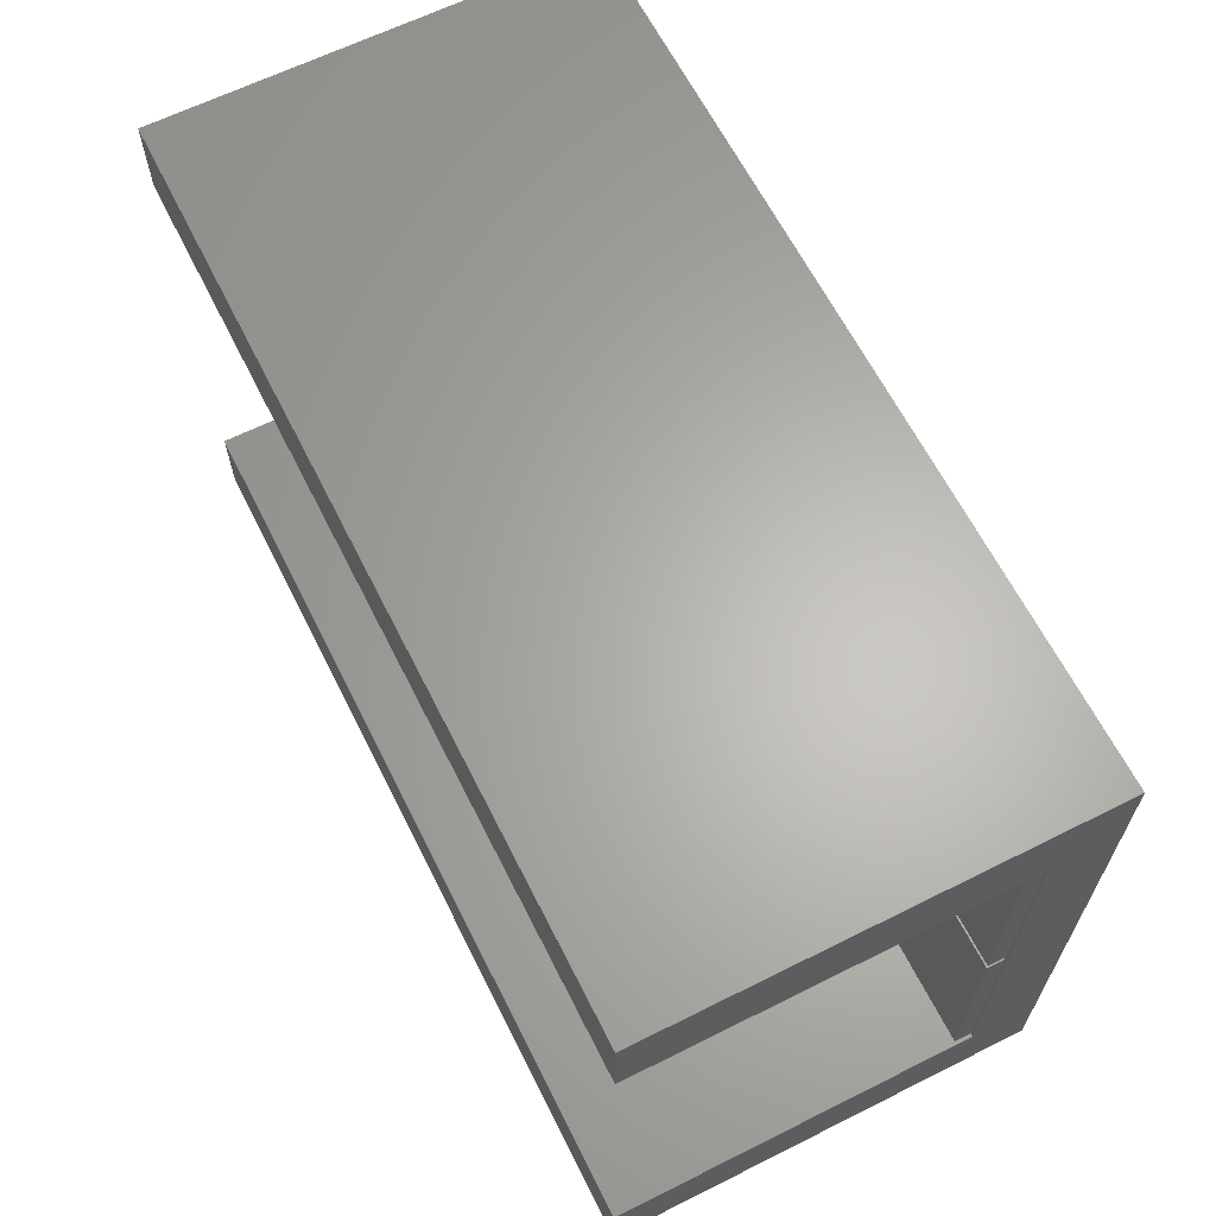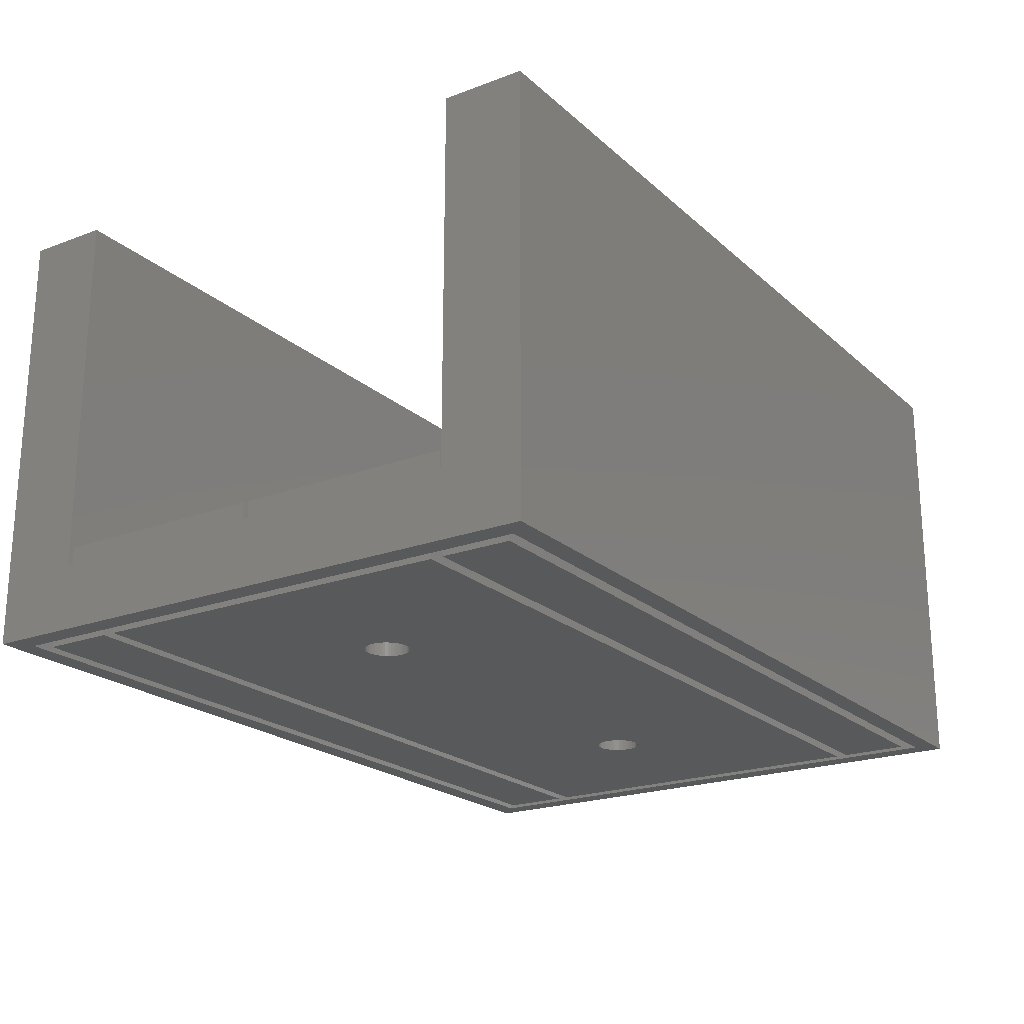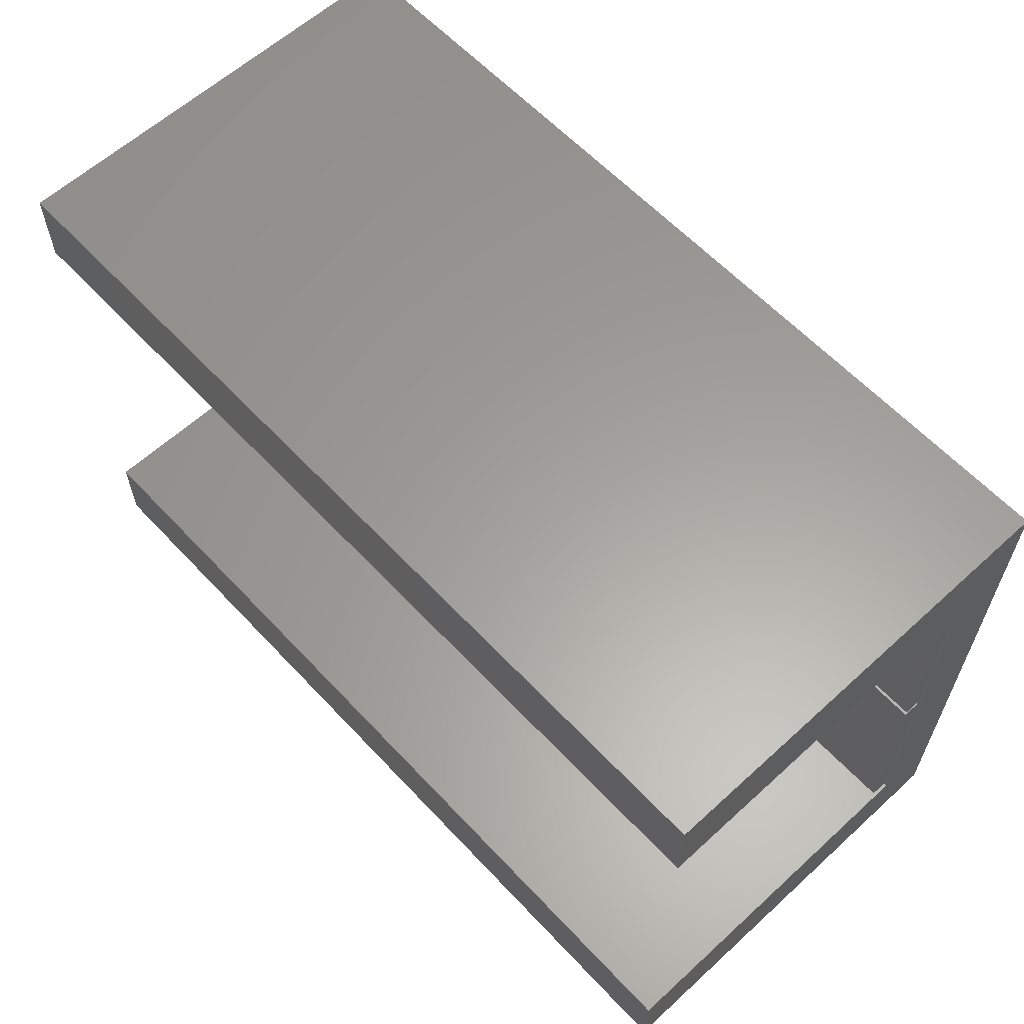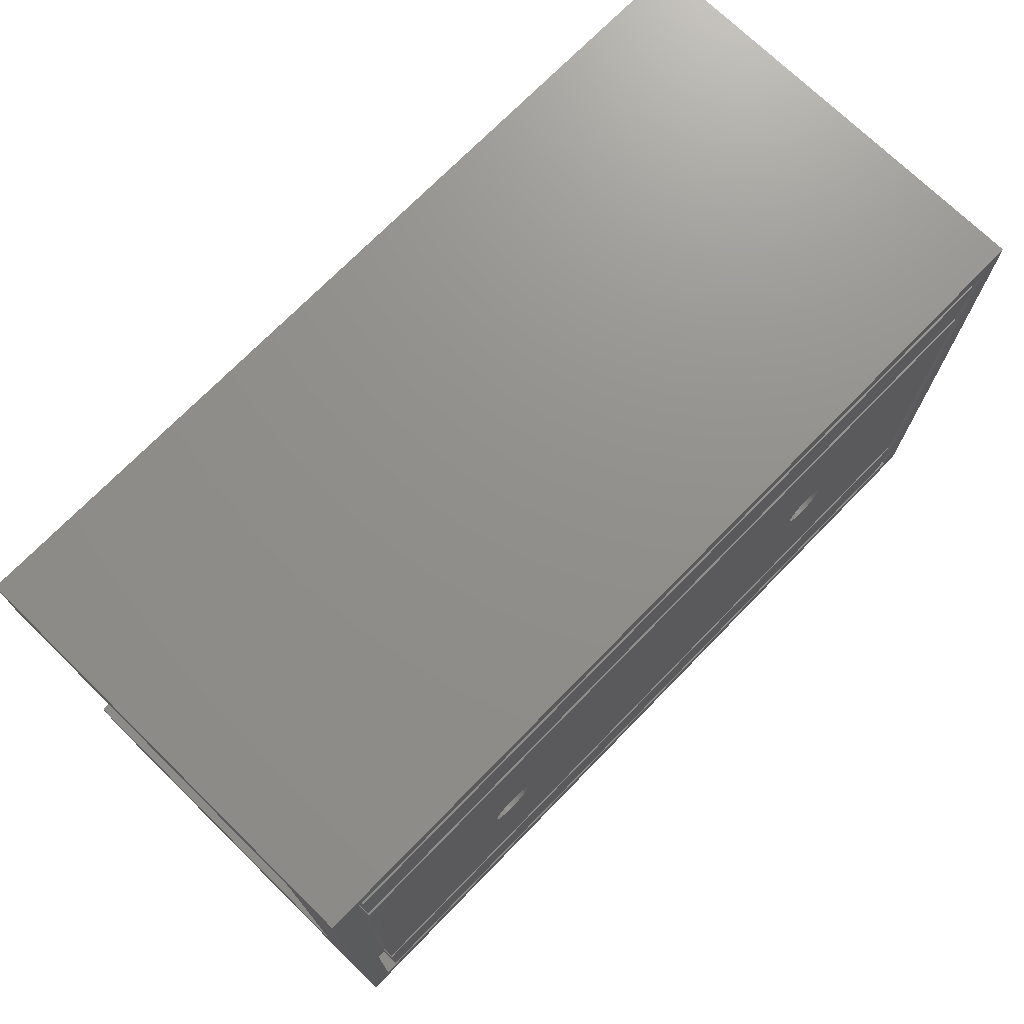
<metadata>
{"format":"stl","ext":"stl","renderer":"f3d","projection":"perspective","resolution":1024,"background":"white","views":[{"elev":64.0,"azim":63.3,"up":"+Y"},{"elev":-21.3,"azim":123.6,"up":"+Z"},{"elev":61.1,"azim":47.1,"up":"+Y"},{"elev":72.6,"azim":134.3,"up":"+Y"}]}
</metadata>
<code>
# stl→obj: 314 verts, 624 faces
v 0 59.2 49
v 0 68.4 0
v 0 59.2 7.5
v 0 0 0
v 0 0 49
v 0 9.2 7.5
v 0 68.4 7.5
v 0 68.4 49
v 0 9.2 49
v 100 0 0
v 100 0 49
v 97.6 2.4 0
v 2.4 2.4 0
v 97.6 66 0
v 100 68.4 0
v 2.4 66 0
v 100 68.4 7.5
v 100 68.4 49
v 100 59.2 49
v 100 59.2 7.5
v 24.68 58.88 7.5
v 49.67 58.88 7.5
v 49.67 34.52 7.5
v 50.33 34.52 7.5
v 0.325 33.88 7.5
v 24.68 34.52 7.5
v 25.32 34.52 7.5
v 25.32 9.525 7.5
v 25.32 33.88 7.5
v 24.68 33.88 7.5
v 100 9.2 7.5
v 24.68 9.525 7.5
v 0.325 9.525 7.5
v 49.67 33.88 7.5
v 25.32 58.88 7.5
v 50.33 33.88 7.5
v 0.325 34.52 7.5
v 75.33 34.52 7.5
v 75.33 58.88 7.5
v 74.67 58.88 7.5
v 0.325 58.88 7.5
v 49.67 9.525 7.5
v 75.33 33.88 7.5
v 74.67 34.52 7.5
v 50.33 9.525 7.5
v 50.33 58.88 7.5
v 74.67 33.88 7.5
v 74.67 9.525 7.5
v 75.33 9.525 7.5
v 99.67 9.525 7.5
v 99.67 34.52 7.5
v 99.67 33.88 7.5
v 99.67 58.88 7.5
v 100 9.2 49
v 2.4 66 2.2
v 2.4 2.4 2.2
v 97.6 66 2.2
v 97.6 2.4 2.2
v 0.325 9.525 9.5
v 0.325 33.88 9.5
v 24.68 33.88 9.5
v 24.68 9.525 9.5
v 0.325 34.52 9.5
v 0.325 58.88 9.5
v 24.68 58.88 9.5
v 24.68 34.52 9.5
v 25.32 9.525 9.5
v 25.32 33.88 9.5
v 49.67 33.88 9.5
v 49.67 9.525 9.5
v 25.32 34.52 9.5
v 25.32 58.88 9.5
v 49.67 58.88 9.5
v 49.67 34.52 9.5
v 50.33 9.525 9.5
v 50.33 33.88 9.5
v 74.67 33.88 9.5
v 74.67 9.525 9.5
v 50.33 34.52 9.5
v 50.33 58.88 9.5
v 74.67 58.88 9.5
v 74.67 34.52 9.5
v 75.33 9.525 9.5
v 75.33 33.88 9.5
v 99.67 33.88 9.5
v 99.67 9.525 9.5
v 75.33 34.52 9.5
v 75.33 58.88 9.5
v 99.67 58.88 9.5
v 99.67 34.52 9.5
v 3.8 3.8 2.2
v 96.2 3.8 2.2
v 96.2 11.6 2.2
v 3.8 11.6 2.2
v 3.8 13 2.2
v 96.2 13 2.2
v 96.2 55.4 2.2
v 3.8 64.6 2.2
v 96.2 64.6 2.2
v 3.8 55.4 2.2
v 3.8 56.8 2.2
v 96.2 56.8 2.2
v 3.8 3.8 0
v 3.8 11.6 0
v 96.2 3.8 0
v 96.2 11.6 0
v 3.8 13 0
v 96.2 13 0
v 3.8 55.4 0
v 96.2 55.4 0
v 96.2 56.8 0
v 3.8 56.8 0
v 3.8 64.6 0
v 96.2 64.6 0
v 26.61 36.15 0
v 75.16 36.73 0
v 22.47 34.2 0
v 22.49 33.88 0
v 22.55 33.57 0
v 22.65 33.27 0
v 22.78 32.98 0
v 22.95 32.71 0
v 23.15 32.47 0
v 23.39 32.25 0
v 23.64 32.06 0
v 23.92 31.91 0
v 24.22 31.79 0
v 24.53 31.71 0
v 25.16 31.67 0
v 24.84 31.67 0
v 25.47 31.71 0
v 25.78 31.79 0
v 26.08 31.91 0
v 26.36 32.06 0
v 26.61 32.25 0
v 26.85 32.47 0
v 27.05 32.71 0
v 27.22 32.98 0
v 73.64 32.06 0
v 73.39 32.25 0
v 26.36 36.34 0
v 23.64 36.34 0
v 23.92 36.49 0
v 27.35 33.27 0
v 27.45 33.57 0
v 24.22 36.61 0
v 27.51 33.88 0
v 24.53 36.69 0
v 27.53 34.2 0
v 24.84 36.73 0
v 27.51 34.52 0
v 25.16 36.73 0
v 27.45 34.83 0
v 25.47 36.69 0
v 27.35 35.13 0
v 25.78 36.61 0
v 27.22 35.42 0
v 26.08 36.49 0
v 27.05 35.69 0
v 26.85 35.93 0
v 23.39 36.15 0
v 23.15 35.93 0
v 22.95 35.69 0
v 22.78 35.42 0
v 22.65 35.13 0
v 22.55 34.83 0
v 22.49 34.52 0
v 72.49 33.88 0
v 72.47 34.2 0
v 72.55 33.57 0
v 72.65 33.27 0
v 72.78 32.98 0
v 72.95 32.71 0
v 73.15 32.47 0
v 73.92 31.91 0
v 74.22 31.79 0
v 74.53 31.71 0
v 74.84 31.67 0
v 75.16 31.67 0
v 75.47 31.71 0
v 77.22 32.98 0
v 77.05 32.71 0
v 75.78 31.79 0
v 76.08 31.91 0
v 76.36 32.06 0
v 76.61 32.25 0
v 76.85 32.47 0
v 77.35 33.27 0
v 77.45 33.57 0
v 77.51 33.88 0
v 77.53 34.2 0
v 75.47 36.69 0
v 77.51 34.52 0
v 77.45 34.83 0
v 77.35 35.13 0
v 77.22 35.42 0
v 77.05 35.69 0
v 76.85 35.93 0
v 76.61 36.15 0
v 76.36 36.34 0
v 76.08 36.49 0
v 75.78 36.61 0
v 74.84 36.73 0
v 74.53 36.69 0
v 74.22 36.61 0
v 73.92 36.49 0
v 73.64 36.34 0
v 73.39 36.15 0
v 73.15 35.93 0
v 72.95 35.69 0
v 72.78 35.42 0
v 72.65 35.13 0
v 72.55 34.83 0
v 72.49 34.52 0
v 22.49 34.52 1.788
v 22.47 34.2 1.788
v 22.49 33.88 1.788
v 22.55 34.83 1.788
v 22.65 35.13 1.788
v 22.78 35.42 1.788
v 22.95 35.69 1.788
v 23.15 35.93 1.788
v 23.39 36.15 1.788
v 23.64 36.34 1.788
v 23.92 36.49 1.788
v 24.22 36.61 1.788
v 24.53 36.69 1.788
v 24.84 36.73 1.788
v 25.16 36.73 1.788
v 25.47 36.69 1.788
v 25.78 36.61 1.788
v 26.08 36.49 1.788
v 26.36 36.34 1.788
v 26.61 36.15 1.788
v 26.85 35.93 1.788
v 27.05 35.69 1.788
v 27.22 35.42 1.788
v 27.35 35.13 1.788
v 27.45 34.83 1.788
v 27.51 34.52 1.788
v 27.53 34.2 1.788
v 27.51 33.88 1.788
v 27.45 33.57 1.788
v 27.35 33.27 1.788
v 27.22 32.98 1.788
v 27.05 32.71 1.788
v 26.85 32.47 1.788
v 26.61 32.25 1.788
v 26.36 32.06 1.788
v 26.08 31.91 1.788
v 25.78 31.79 1.788
v 25.47 31.71 1.788
v 25.16 31.67 1.788
v 24.84 31.67 1.788
v 24.53 31.71 1.788
v 24.22 31.79 1.788
v 23.92 31.91 1.788
v 23.64 32.06 1.788
v 23.39 32.25 1.788
v 23.15 32.47 1.788
v 22.95 32.71 1.788
v 22.78 32.98 1.788
v 22.65 33.27 1.788
v 22.55 33.57 1.788
v 72.49 34.52 1.788
v 72.47 34.2 1.788
v 72.49 33.88 1.788
v 72.55 34.83 1.788
v 72.65 35.13 1.788
v 72.78 35.42 1.788
v 72.95 35.69 1.788
v 73.15 35.93 1.788
v 73.39 36.15 1.788
v 73.64 36.34 1.788
v 73.92 36.49 1.788
v 74.22 36.61 1.788
v 74.53 36.69 1.788
v 74.84 36.73 1.788
v 75.16 36.73 1.788
v 75.47 36.69 1.788
v 75.78 36.61 1.788
v 76.08 36.49 1.788
v 76.36 36.34 1.788
v 76.61 36.15 1.788
v 76.85 35.93 1.788
v 77.05 35.69 1.788
v 77.22 35.42 1.788
v 77.35 35.13 1.788
v 77.45 34.83 1.788
v 77.51 34.52 1.788
v 77.53 34.2 1.788
v 77.51 33.88 1.788
v 77.45 33.57 1.788
v 77.35 33.27 1.788
v 77.22 32.98 1.788
v 77.05 32.71 1.788
v 76.85 32.47 1.788
v 76.61 32.25 1.788
v 76.36 32.06 1.788
v 76.08 31.91 1.788
v 75.78 31.79 1.788
v 75.47 31.71 1.788
v 75.16 31.67 1.788
v 74.84 31.67 1.788
v 74.53 31.71 1.788
v 74.22 31.79 1.788
v 73.92 31.91 1.788
v 73.64 32.06 1.788
v 73.39 32.25 1.788
v 73.15 32.47 1.788
v 72.95 32.71 1.788
v 72.78 32.98 1.788
v 72.65 33.27 1.788
v 72.55 33.57 1.788
f 1 2 3
f 4 5 6
f 4 6 2
f 7 1 8
f 2 1 7
f 6 5 9
f 3 2 6
f 5 4 10
f 11 5 10
f 12 10 13
f 14 2 15
f 4 2 16
f 4 16 13
f 4 13 10
f 10 12 15
f 12 14 15
f 16 2 14
f 2 7 15
f 15 7 17
f 7 8 17
f 17 8 18
f 8 1 19
f 18 8 19
f 1 3 20
f 19 1 20
f 21 20 3
f 22 23 24
f 6 25 3
f 21 26 27
f 28 29 30
f 6 31 32
f 6 33 25
f 6 32 33
f 23 27 34
f 35 20 21
f 23 34 36
f 36 24 23
f 25 37 3
f 25 30 37
f 30 29 26
f 38 39 40
f 26 37 30
f 37 41 3
f 28 31 42
f 43 38 44
f 32 31 28
f 22 20 35
f 45 36 34
f 46 20 22
f 47 48 49
f 26 34 27
f 44 47 43
f 50 49 31
f 45 31 48
f 41 21 3
f 42 31 45
f 40 20 46
f 49 43 47
f 39 20 40
f 51 38 52
f 40 44 38
f 31 20 52
f 43 52 38
f 24 46 22
f 48 31 49
f 53 20 39
f 51 20 53
f 52 20 51
f 44 24 47
f 52 50 31
f 29 34 26
f 36 47 24
f 34 42 45
f 27 35 21
f 30 32 28
f 6 9 31
f 31 9 54
f 9 5 11
f 54 9 11
f 31 10 15
f 20 31 15
f 31 54 11
f 18 19 17
f 17 20 15
f 11 10 31
f 19 20 17
f 16 55 56
f 13 16 56
f 14 57 55
f 16 14 55
f 57 14 58
f 58 14 12
f 58 12 56
f 56 12 13
f 33 59 25
f 25 59 60
f 25 60 30
f 30 60 61
f 59 33 32
f 62 59 32
f 62 32 30
f 61 62 30
f 37 63 41
f 41 63 64
f 41 64 21
f 21 64 65
f 63 37 26
f 66 63 26
f 66 26 21
f 65 66 21
f 28 67 29
f 29 67 68
f 29 68 34
f 34 68 69
f 67 28 42
f 70 67 42
f 70 42 34
f 69 70 34
f 27 71 35
f 35 71 72
f 35 72 22
f 22 72 73
f 71 27 23
f 74 71 23
f 74 23 22
f 73 74 22
f 45 75 36
f 36 75 76
f 36 76 47
f 47 76 77
f 75 45 48
f 78 75 48
f 78 48 47
f 77 78 47
f 24 79 46
f 46 79 80
f 46 80 40
f 40 80 81
f 79 24 44
f 82 79 44
f 82 44 40
f 81 82 40
f 49 83 43
f 43 83 84
f 43 84 52
f 52 84 85
f 83 49 50
f 86 83 50
f 86 50 52
f 85 86 52
f 38 87 39
f 39 87 88
f 39 88 53
f 53 88 89
f 87 38 51
f 90 87 51
f 90 51 53
f 89 90 53
f 91 58 56
f 55 91 56
f 57 58 92
f 57 92 93
f 55 94 91
f 94 95 93
f 55 95 94
f 57 93 96
f 57 96 97
f 98 55 99
f 55 100 95
f 55 101 100
f 57 97 102
f 57 102 99
f 57 99 55
f 100 101 97
f 55 98 101
f 92 58 91
f 102 97 101
f 96 93 95
f 60 59 62
f 61 60 62
f 64 63 66
f 65 64 66
f 68 67 70
f 69 68 70
f 72 71 74
f 73 72 74
f 76 75 78
f 77 76 78
f 80 79 82
f 81 80 82
f 84 83 86
f 85 84 86
f 88 87 90
f 89 88 90
f 103 91 104
f 104 91 94
f 91 103 105
f 92 91 105
f 93 106 94
f 94 106 104
f 92 105 106
f 93 92 106
f 95 107 108
f 96 95 108
f 107 95 109
f 109 95 100
f 109 100 110
f 110 100 97
f 96 108 110
f 97 96 110
f 111 102 101
f 112 111 101
f 112 101 113
f 113 101 98
f 113 98 114
f 114 98 99
f 102 111 114
f 99 102 114
f 103 104 105
f 105 104 106
f 115 109 108
f 116 109 110
f 107 109 117
f 107 117 118
f 107 118 119
f 107 119 120
f 107 120 121
f 107 121 122
f 107 122 123
f 107 123 124
f 107 124 125
f 107 125 126
f 107 126 127
f 107 127 108
f 127 128 108
f 129 108 130
f 131 108 129
f 132 108 131
f 133 108 132
f 134 108 133
f 135 108 134
f 136 108 135
f 137 108 136
f 138 108 137
f 139 108 140
f 141 109 115
f 142 109 143
f 138 144 108
f 144 145 108
f 143 109 146
f 145 147 108
f 146 109 148
f 147 149 108
f 148 109 150
f 149 151 108
f 150 109 152
f 151 153 108
f 152 109 154
f 153 155 108
f 154 109 156
f 155 157 108
f 156 109 158
f 157 159 108
f 158 109 141
f 159 160 108
f 160 115 108
f 161 109 142
f 162 109 161
f 163 109 162
f 164 109 163
f 165 109 164
f 166 109 165
f 167 109 166
f 117 109 167
f 168 109 169
f 170 109 168
f 171 109 170
f 172 109 171
f 173 109 172
f 174 109 173
f 140 109 174
f 108 109 140
f 175 108 139
f 176 108 175
f 177 108 176
f 178 108 177
f 179 108 178
f 180 108 179
f 181 110 182
f 108 180 183
f 108 183 184
f 108 184 185
f 108 185 186
f 108 186 187
f 108 187 110
f 187 182 110
f 188 110 181
f 189 110 188
f 190 110 189
f 191 110 190
f 116 110 192
f 191 193 110
f 193 194 110
f 194 195 110
f 195 196 110
f 196 197 110
f 197 198 110
f 198 199 110
f 199 200 110
f 200 201 110
f 201 202 110
f 202 192 110
f 203 109 116
f 204 109 203
f 205 109 204
f 206 109 205
f 207 109 206
f 208 109 207
f 209 109 208
f 210 109 209
f 211 109 210
f 212 109 211
f 213 109 212
f 214 109 213
f 169 109 214
f 130 108 128
f 112 113 111
f 111 113 114
f 167 215 216
f 117 167 216
f 216 217 118
f 117 216 118
f 166 218 215
f 167 166 215
f 165 219 218
f 166 165 218
f 164 220 219
f 165 164 219
f 163 221 220
f 164 163 220
f 162 222 221
f 163 162 221
f 161 223 222
f 162 161 222
f 142 224 223
f 161 142 223
f 143 225 224
f 142 143 224
f 146 226 225
f 143 146 225
f 148 227 226
f 146 148 226
f 150 228 227
f 148 150 227
f 152 229 228
f 150 152 228
f 154 230 229
f 152 154 229
f 156 231 230
f 154 156 230
f 158 232 231
f 156 158 231
f 141 233 232
f 158 141 232
f 115 234 233
f 141 115 233
f 160 235 234
f 115 160 234
f 236 235 159
f 159 235 160
f 237 236 157
f 157 236 159
f 238 237 155
f 155 237 157
f 239 238 153
f 153 238 155
f 240 239 151
f 151 239 153
f 241 240 149
f 149 240 151
f 241 149 242
f 242 149 147
f 242 147 243
f 243 147 145
f 243 145 244
f 244 145 144
f 244 144 245
f 245 144 138
f 245 138 246
f 246 138 137
f 246 137 247
f 247 137 136
f 247 136 248
f 248 136 135
f 248 135 249
f 249 135 134
f 249 134 250
f 250 134 133
f 250 133 251
f 251 133 132
f 251 132 252
f 252 132 131
f 252 131 253
f 253 131 129
f 253 129 254
f 254 129 130
f 254 130 255
f 255 130 128
f 255 128 256
f 256 128 127
f 256 127 257
f 257 127 126
f 257 126 258
f 258 126 125
f 258 125 259
f 259 125 124
f 259 124 260
f 260 124 123
f 261 260 123
f 122 261 123
f 262 261 122
f 121 262 122
f 263 262 121
f 120 263 121
f 264 263 120
f 119 264 120
f 217 264 119
f 118 217 119
f 214 265 266
f 169 214 266
f 266 267 168
f 169 266 168
f 213 268 265
f 214 213 265
f 212 269 268
f 213 212 268
f 211 270 269
f 212 211 269
f 210 271 270
f 211 210 270
f 209 272 271
f 210 209 271
f 208 273 272
f 209 208 272
f 207 274 273
f 208 207 273
f 206 275 274
f 207 206 274
f 205 276 275
f 206 205 275
f 204 277 276
f 205 204 276
f 203 278 277
f 204 203 277
f 116 279 278
f 203 116 278
f 192 280 279
f 116 192 279
f 202 281 280
f 192 202 280
f 201 282 281
f 202 201 281
f 200 283 282
f 201 200 282
f 199 284 283
f 200 199 283
f 198 285 284
f 199 198 284
f 286 285 197
f 197 285 198
f 287 286 196
f 196 286 197
f 288 287 195
f 195 287 196
f 289 288 194
f 194 288 195
f 290 289 193
f 193 289 194
f 291 290 191
f 191 290 193
f 291 191 292
f 292 191 190
f 292 190 293
f 293 190 189
f 293 189 294
f 294 189 188
f 294 188 295
f 295 188 181
f 295 181 296
f 296 181 182
f 296 182 297
f 297 182 187
f 297 187 298
f 298 187 186
f 298 186 299
f 299 186 185
f 299 185 300
f 300 185 184
f 300 184 301
f 301 184 183
f 301 183 302
f 302 183 180
f 302 180 303
f 303 180 179
f 303 179 304
f 304 179 178
f 304 178 305
f 305 178 177
f 305 177 306
f 306 177 176
f 306 176 307
f 307 176 175
f 307 175 308
f 308 175 139
f 308 139 309
f 309 139 140
f 309 140 310
f 310 140 174
f 311 310 174
f 173 311 174
f 312 311 173
f 172 312 173
f 313 312 172
f 171 313 172
f 314 313 171
f 170 314 171
f 267 314 170
f 168 267 170
f 218 219 215
f 215 219 220
f 215 220 221
f 215 221 222
f 215 222 223
f 215 223 224
f 215 224 225
f 215 225 226
f 215 226 227
f 215 227 228
f 215 228 229
f 215 229 230
f 215 230 231
f 215 231 232
f 215 232 233
f 215 233 234
f 215 234 235
f 215 235 236
f 215 236 237
f 215 237 238
f 215 238 239
f 215 239 240
f 215 240 241
f 215 241 242
f 215 242 243
f 215 243 244
f 215 244 245
f 215 245 246
f 215 246 247
f 215 247 248
f 215 248 249
f 215 249 250
f 215 250 251
f 215 251 252
f 215 252 253
f 215 253 254
f 215 254 255
f 215 255 256
f 215 256 257
f 215 257 258
f 215 258 259
f 215 259 260
f 215 260 261
f 215 261 262
f 215 262 263
f 215 263 264
f 215 264 217
f 215 217 216
f 268 269 265
f 265 269 270
f 265 270 271
f 265 271 272
f 265 272 273
f 265 273 274
f 265 274 275
f 265 275 276
f 265 276 277
f 265 277 278
f 265 278 279
f 265 279 280
f 265 280 281
f 265 281 282
f 265 282 283
f 265 283 284
f 265 284 285
f 265 285 286
f 265 286 287
f 265 287 288
f 265 288 289
f 265 289 290
f 265 290 291
f 265 291 292
f 265 292 293
f 265 293 294
f 265 294 295
f 265 295 296
f 265 296 297
f 265 297 298
f 265 298 299
f 265 299 300
f 265 300 301
f 265 301 302
f 265 302 303
f 265 303 304
f 265 304 305
f 265 305 306
f 265 306 307
f 265 307 308
f 265 308 309
f 265 309 310
f 265 310 311
f 265 311 312
f 265 312 313
f 265 313 314
f 265 314 267
f 265 267 266

</code>
